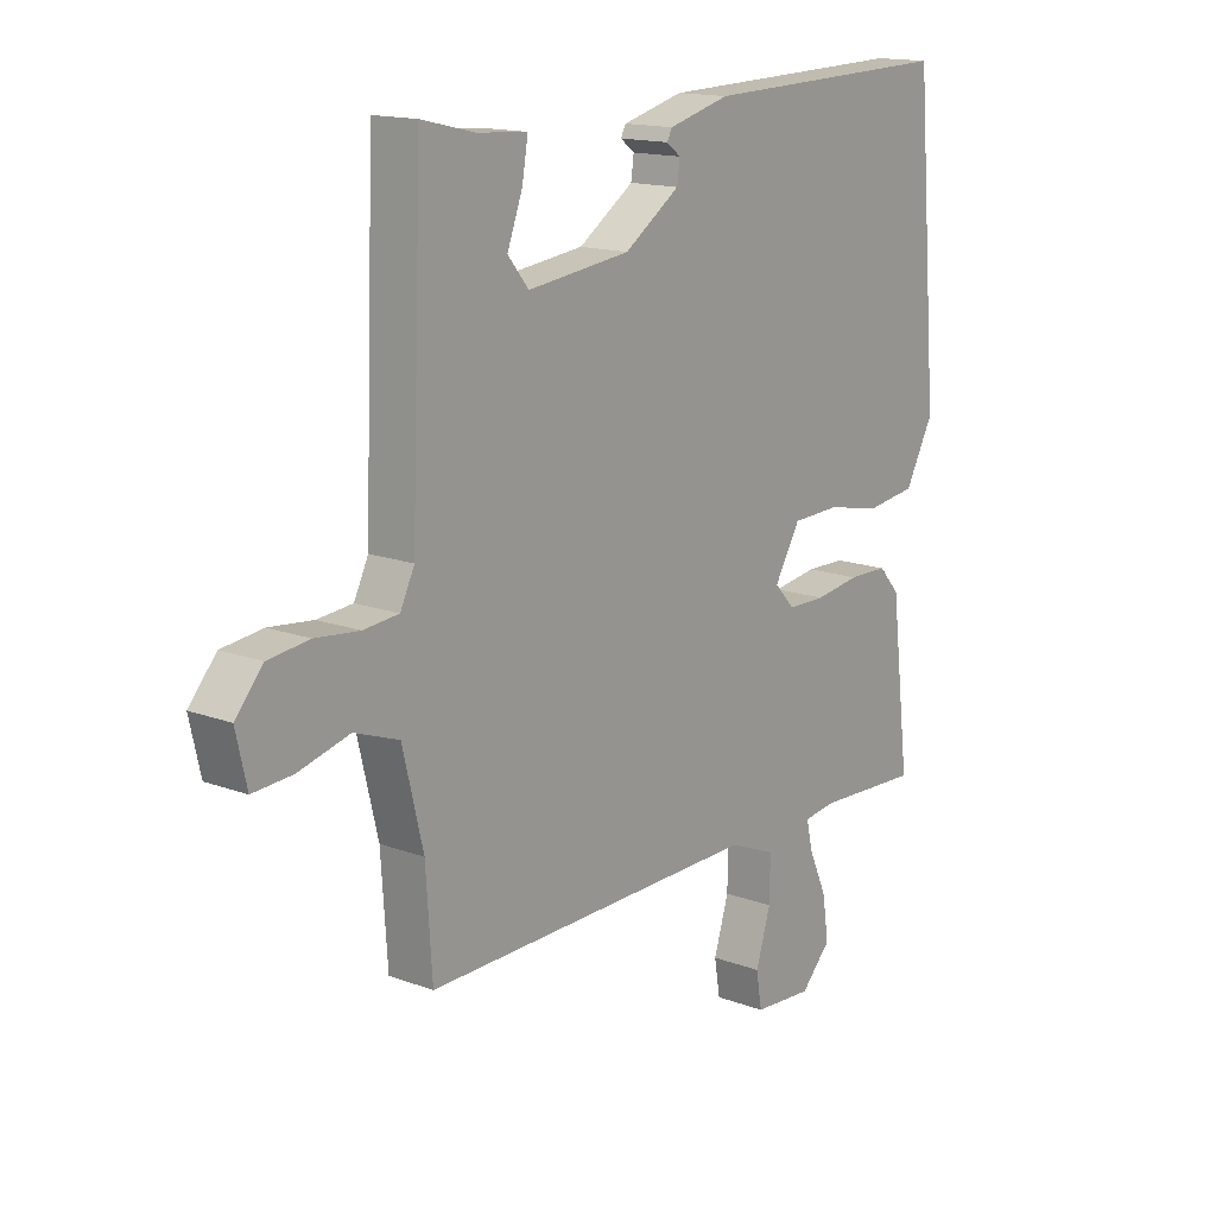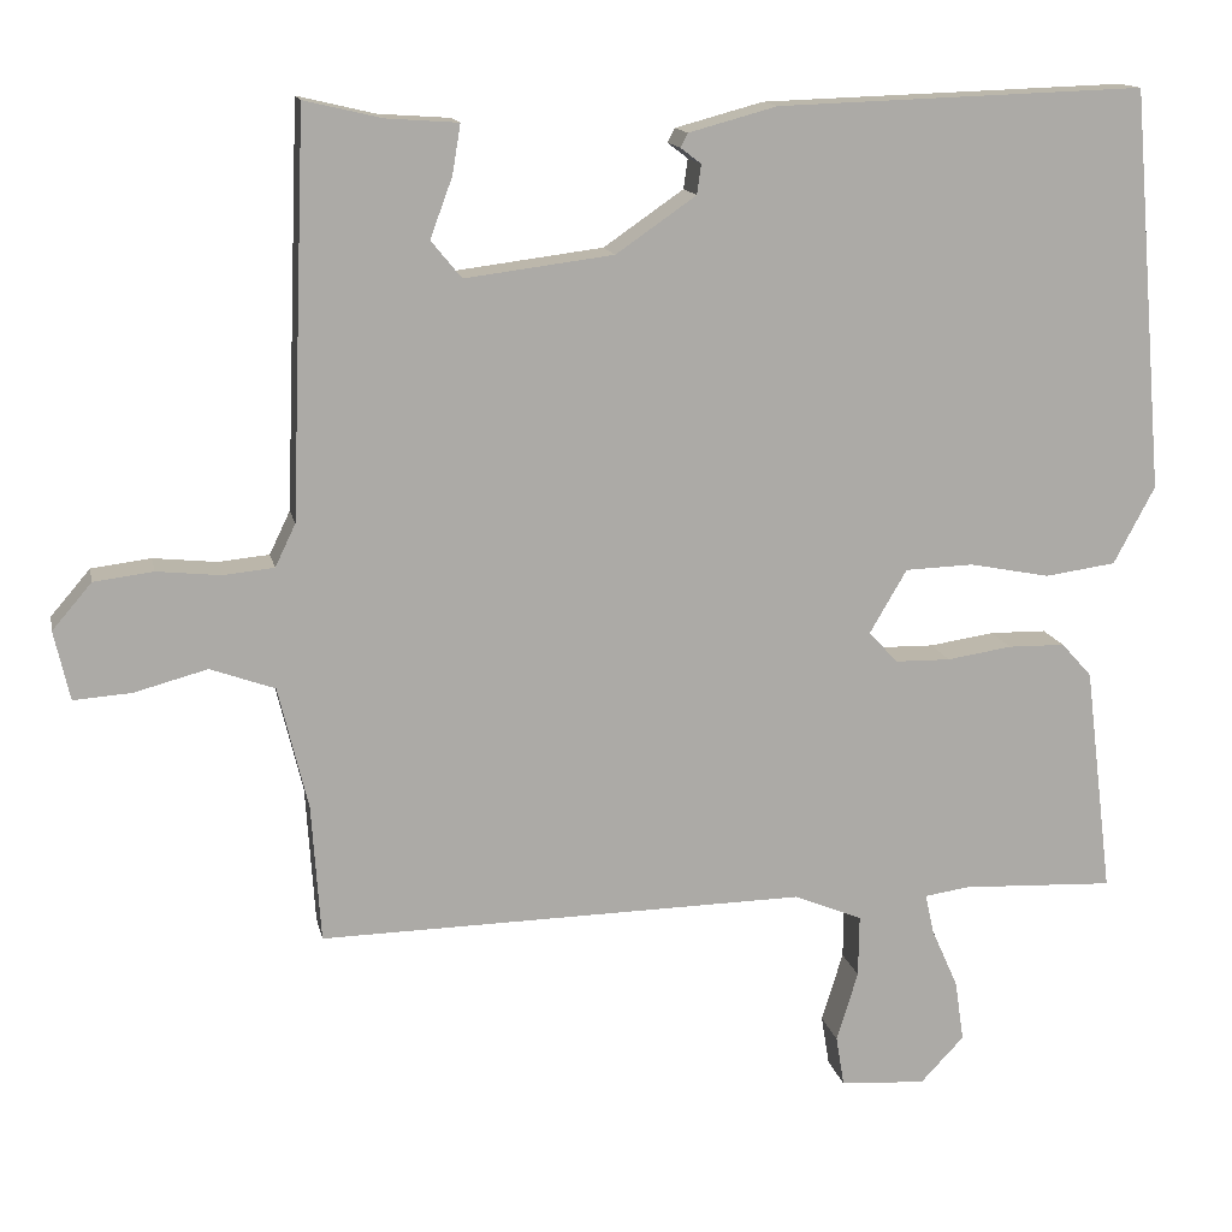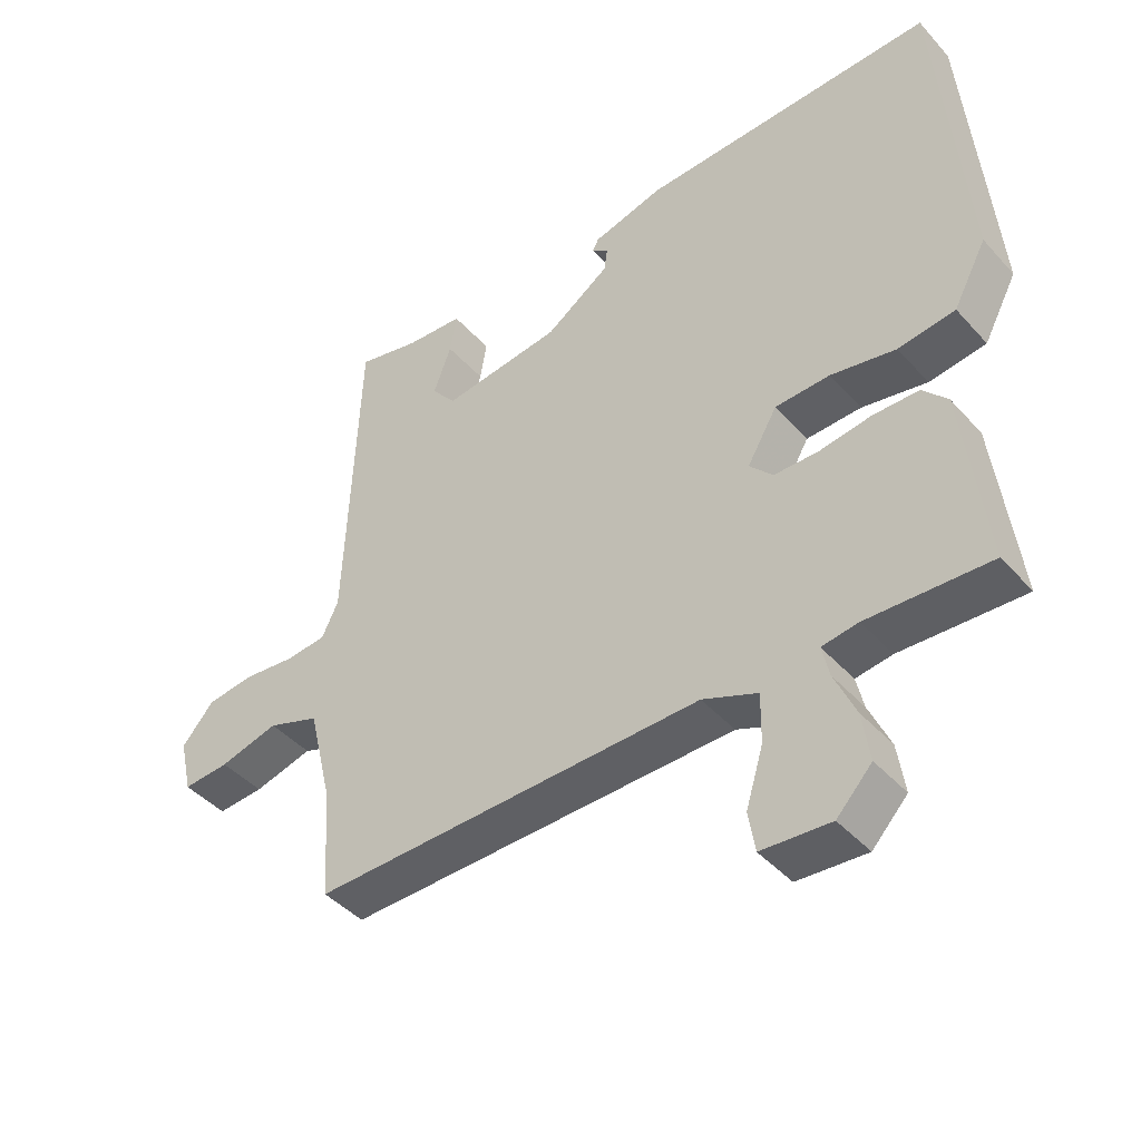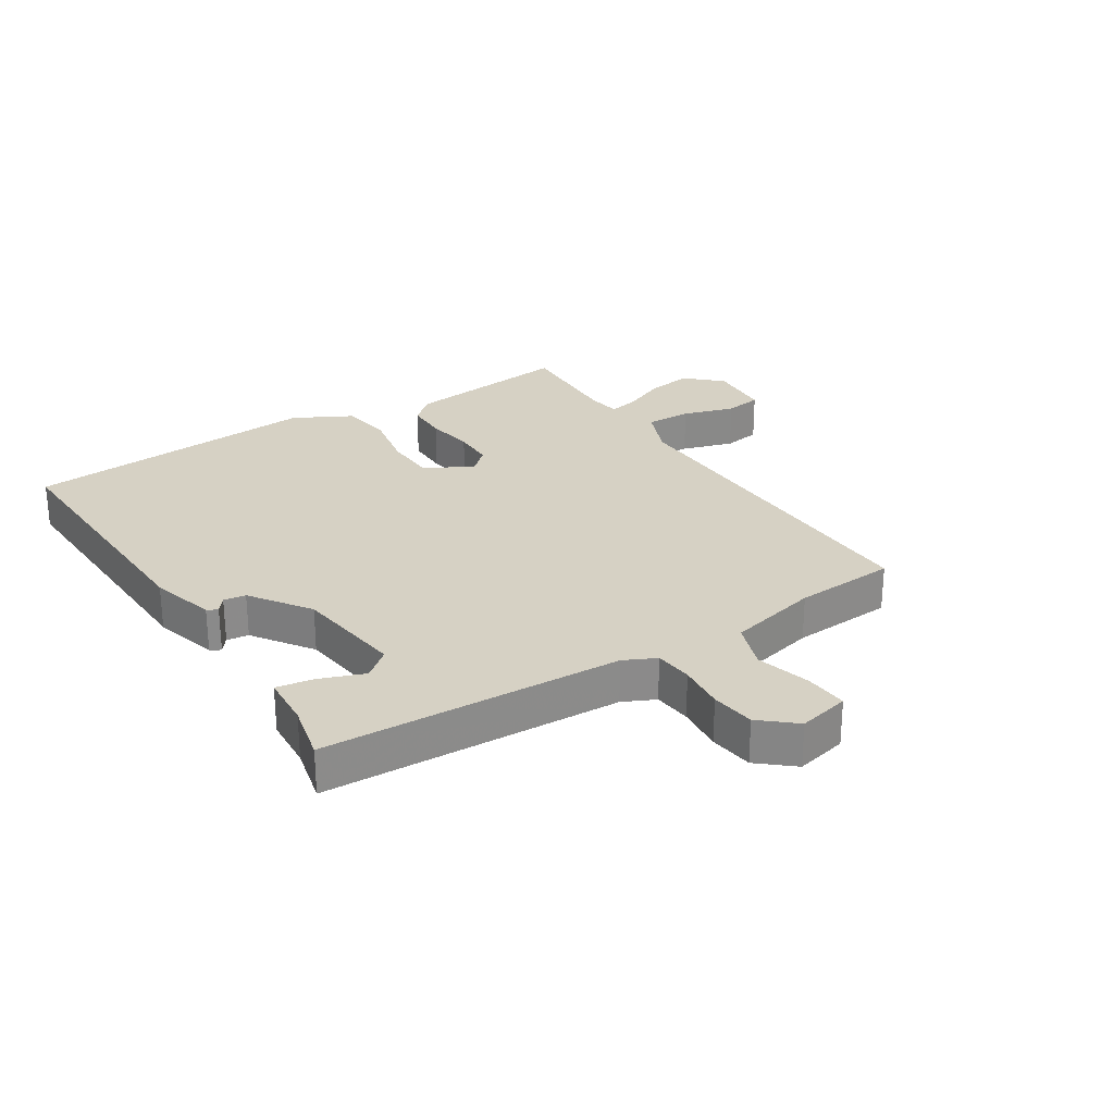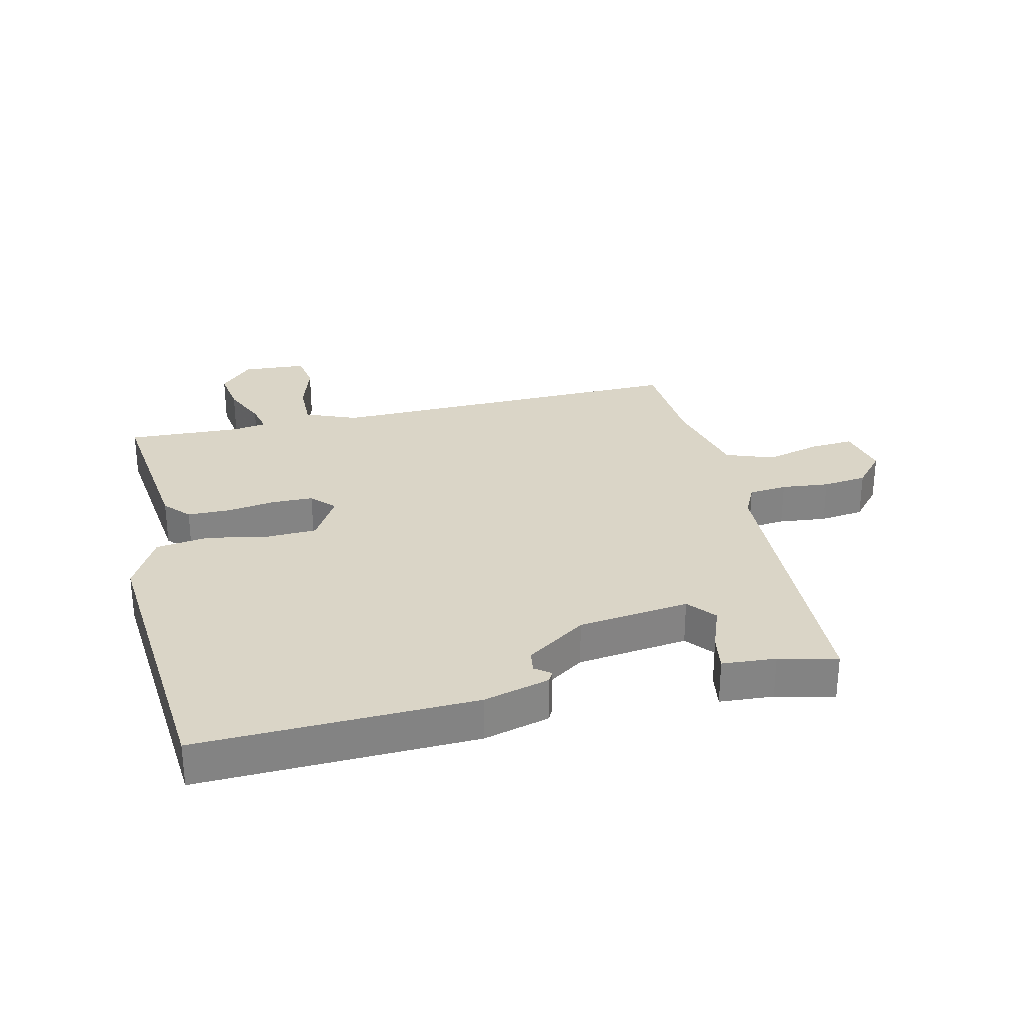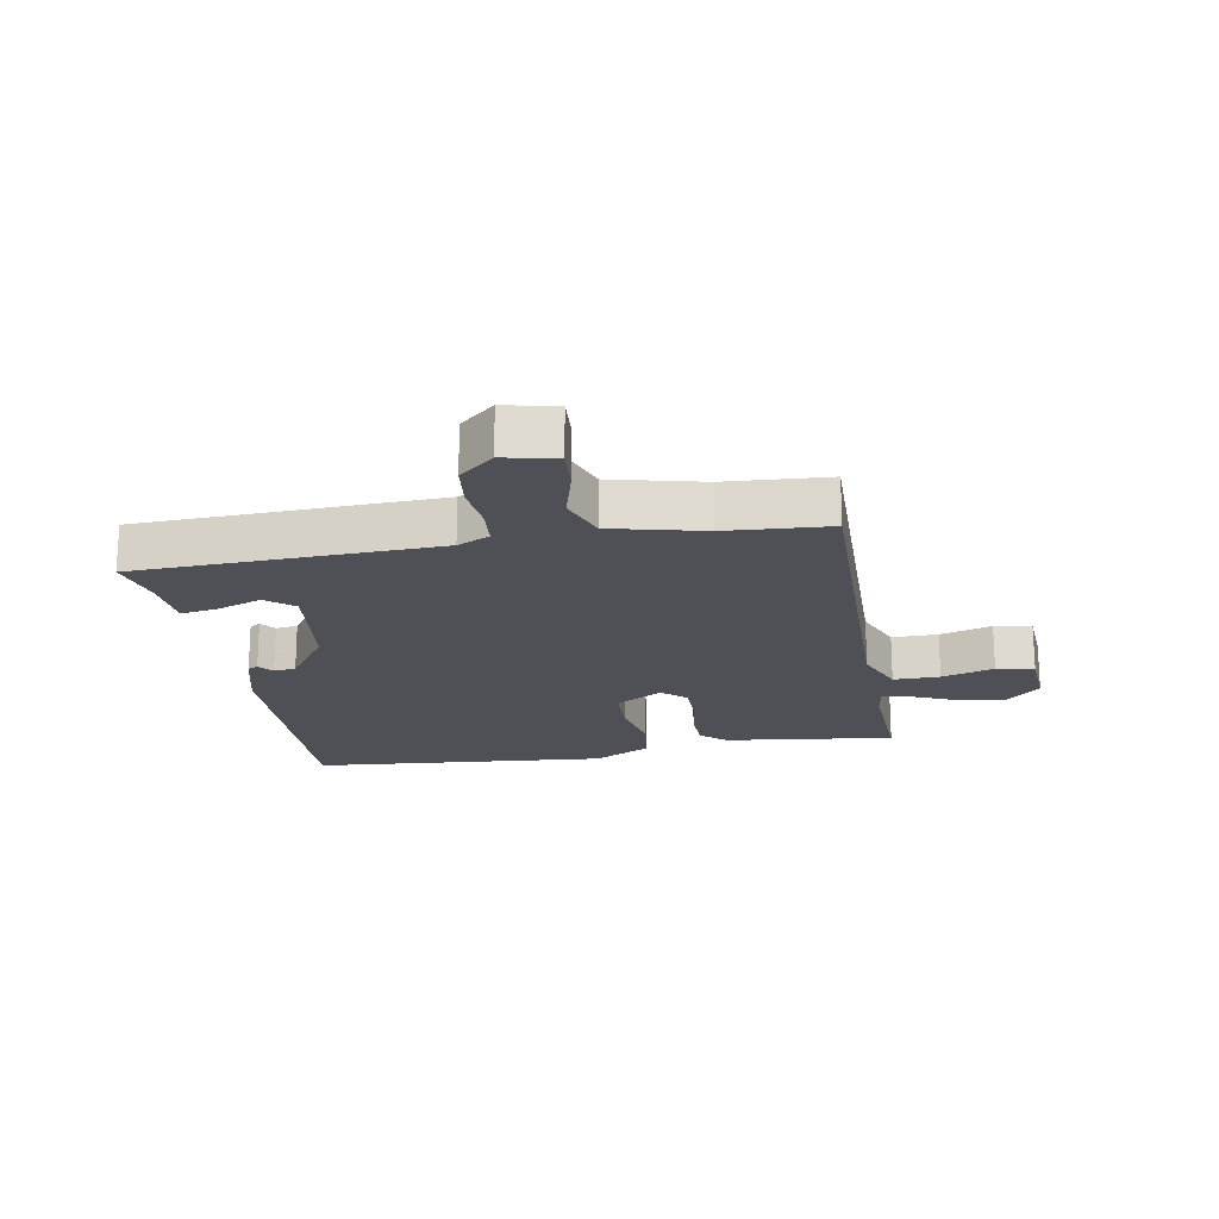
<metadata>
{"format":"obj","ext":"obj","renderer":"f3d","projection":"perspective","resolution":1024,"background":"white","views":[{"elev":15.2,"azim":128.5,"up":"+Z"},{"elev":14.1,"azim":168.4,"up":"+Z"},{"elev":-43.3,"azim":-141.7,"up":"+Z"},{"elev":26.8,"azim":57.4,"up":"+Y"},{"elev":29.0,"azim":-13.1,"up":"+Y"},{"elev":-19.4,"azim":100.0,"up":"+Y"}]}
</metadata>
<code>
v -0.5 0.07 0.5
v -0.054 0.07 0.485
v 0.053 0.07 0.456
v 0.062 0.07 0.439
v 0.037 0.07 0.42
v 0.042 0.07 0.384
v 0.139 0.07 0.317
v 0.319 0.07 0.294
v 0.356 0.07 0.339
v 0.329 0.07 0.412
v 0.319 0.07 0.472
v 0.406 0.07 0.478
v 0.5 0.07 0.5
v 0.519 0.07 0.014
v 0.544 0.07 -0.038
v 0.606 0.07 -0.044
v 0.683 0.07 -0.036
v 0.755 0.07 -0.045
v 0.803 0.07 -0.101
v 0.784 0.07 -0.185
v 0.714 0.07 -0.18
v 0.625 0.07 -0.156
v 0.547 0.07 -0.184
v 0.511 0.07 -0.333
v 0.5 0.07 -0.5
v -0.091 0.07 -0.489
v -0.174 0.07 -0.523
v -0.173 0.07 -0.598
v -0.147 0.07 -0.683
v -0.157 0.07 -0.744
v -0.261 0.07 -0.751
v -0.314 0.07 -0.695
v -0.303 0.07 -0.621
v -0.271 0.07 -0.549
v -0.26 0.07 -0.5
v -0.315 0.07 -0.492
v -0.5 0.07 -0.5
v -0.466 0.07 -0.223
v -0.429 0.07 -0.182
v -0.36 0.07 -0.181
v -0.281 0.07 -0.193
v -0.214 0.07 -0.192
v -0.179 0.07 -0.154
v -0.224 0.07 -0.077
v -0.307 0.07 -0.074
v -0.405 0.07 -0.093
v -0.491 0.07 -0.081
v -0.541 0.07 0.013
v -0.5 0 0.5
v -0.054 0 0.485
v 0.053 0 0.456
v 0.062 0 0.439
v 0.037 0 0.42
v 0.042 0 0.384
v 0.139 0 0.317
v 0.319 0 0.294
v 0.356 0 0.339
v 0.329 0 0.412
v 0.319 0 0.472
v 0.406 0 0.478
v 0.5 0 0.5
v 0.519 0 0.014
v 0.544 0 -0.038
v 0.606 0 -0.044
v 0.683 0 -0.036
v 0.755 0 -0.045
v 0.803 0 -0.101
v 0.784 0 -0.185
v 0.714 0 -0.18
v 0.625 0 -0.156
v 0.547 0 -0.184
v 0.511 0 -0.333
v 0.5 0 -0.5
v -0.091 0 -0.489
v -0.174 0 -0.523
v -0.173 0 -0.598
v -0.147 0 -0.683
v -0.157 0 -0.744
v -0.261 0 -0.751
v -0.314 0 -0.695
v -0.303 0 -0.621
v -0.271 0 -0.549
v -0.26 0 -0.5
v -0.315 0 -0.492
v -0.5 0 -0.5
v -0.466 0 -0.223
v -0.429 0 -0.182
v -0.36 0 -0.181
v -0.281 0 -0.193
v -0.214 0 -0.192
v -0.179 0 -0.154
v -0.224 0 -0.077
v -0.307 0 -0.074
v -0.405 0 -0.093
v -0.491 0 -0.081
v -0.541 0 0.013
f 1 2 3
f 48 1 3
f 47 48 3
f 46 47 3
f 45 46 3
f 44 45 3
f 39 40 41
f 38 39 41
f 37 38 41
f 36 37 41
f 35 36 41 42
f 32 33 34
f 31 32 34
f 30 31 34
f 29 30 34
f 28 29 34
f 27 28 34 35
f 35 42 43
f 27 35 43
f 26 27 43
f 20 21 22
f 19 20 22
f 18 19 22
f 17 18 22
f 16 17 22
f 15 16 22 23
f 14 15 23 24
f 14 24 25
f 13 14 25
f 12 13 25
f 9 10 11 12
f 3 4 5
f 44 3 5
f 43 44 5 6
f 43 6 7
f 26 43 7
f 25 26 7
f 9 12 25
f 8 9 25
f 7 8 25
f 51 50 49
f 51 49 96
f 51 96 95
f 51 95 94
f 51 94 93
f 51 93 92
f 89 88 87
f 89 87 86
f 89 86 85
f 89 85 84
f 90 89 84 83
f 82 81 80
f 82 80 79
f 82 79 78
f 82 78 77
f 82 77 76
f 83 82 76 75
f 91 90 83
f 91 83 75
f 91 75 74
f 70 69 68
f 70 68 67
f 70 67 66
f 70 66 65
f 70 65 64
f 71 70 64 63
f 72 71 63 62
f 73 72 62
f 73 62 61
f 73 61 60
f 60 59 58 57
f 53 52 51
f 53 51 92
f 54 53 92 91
f 55 54 91
f 55 91 74
f 55 74 73
f 73 60 57
f 73 57 56
f 73 56 55
f 1 49 50 2
f 2 50 51 3
f 3 51 52 4
f 4 52 53 5
f 5 53 54 6
f 6 54 55 7
f 7 55 56 8
f 8 56 57 9
f 9 57 58 10
f 10 58 59 11
f 11 59 60 12
f 12 60 61 13
f 13 61 62 14
f 14 62 63 15
f 15 63 64 16
f 16 64 65 17
f 17 65 66 18
f 18 66 67 19
f 19 67 68 20
f 20 68 69 21
f 21 69 70 22
f 22 70 71 23
f 23 71 72 24
f 24 72 73 25
f 25 73 74 26
f 26 74 75 27
f 27 75 76 28
f 28 76 77 29
f 29 77 78 30
f 30 78 79 31
f 31 79 80 32
f 32 80 81 33
f 33 81 82 34
f 34 82 83 35
f 35 83 84 36
f 36 84 85 37
f 37 85 86 38
f 38 86 87 39
f 39 87 88 40
f 40 88 89 41
f 41 89 90 42
f 42 90 91 43
f 43 91 92 44
f 44 92 93 45
f 45 93 94 46
f 46 94 95 47
f 47 95 96 48
f 48 96 49 1

</code>
